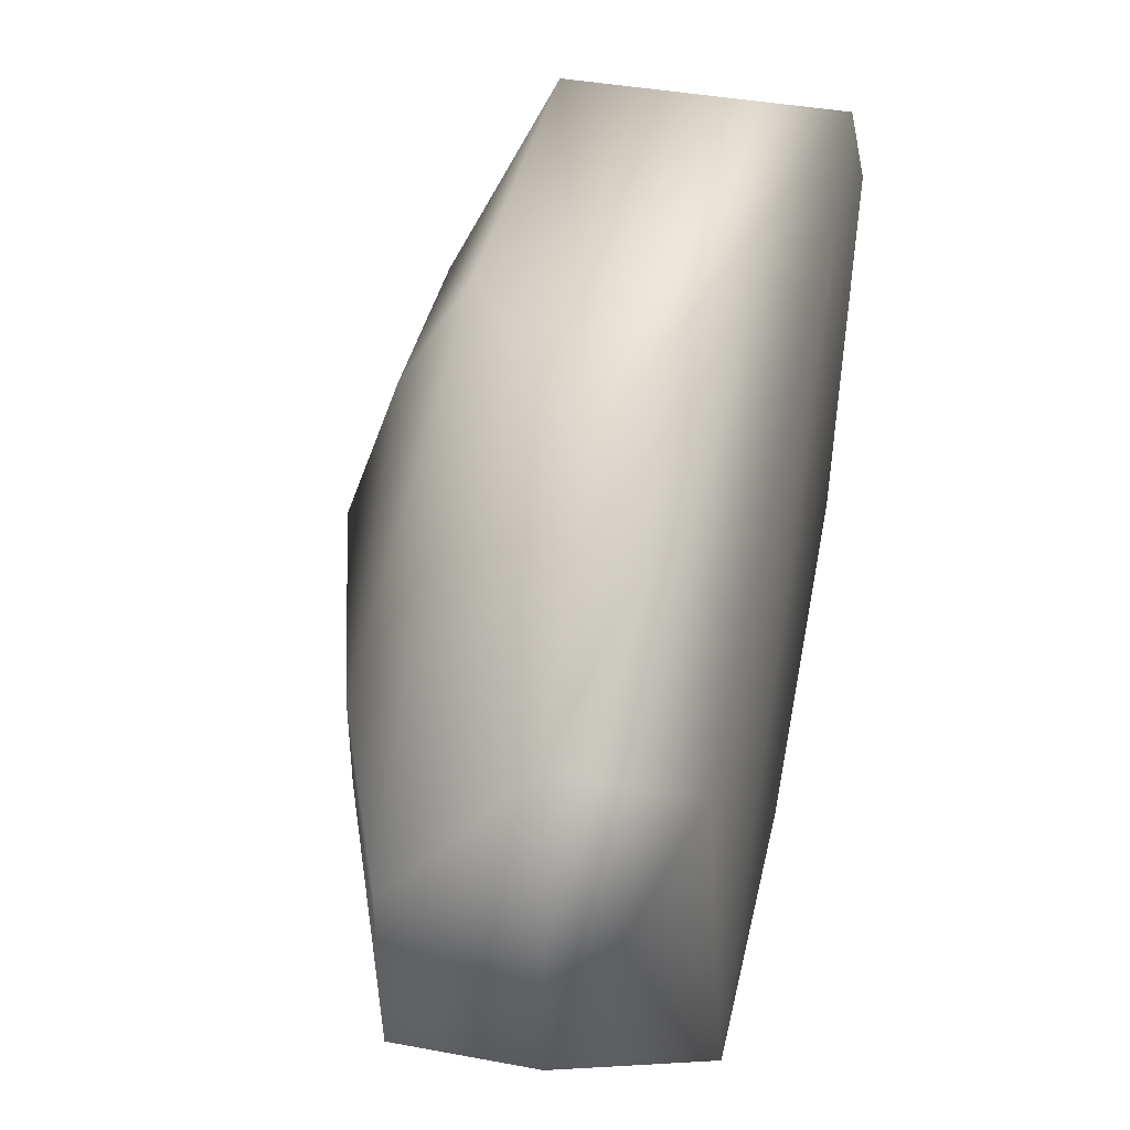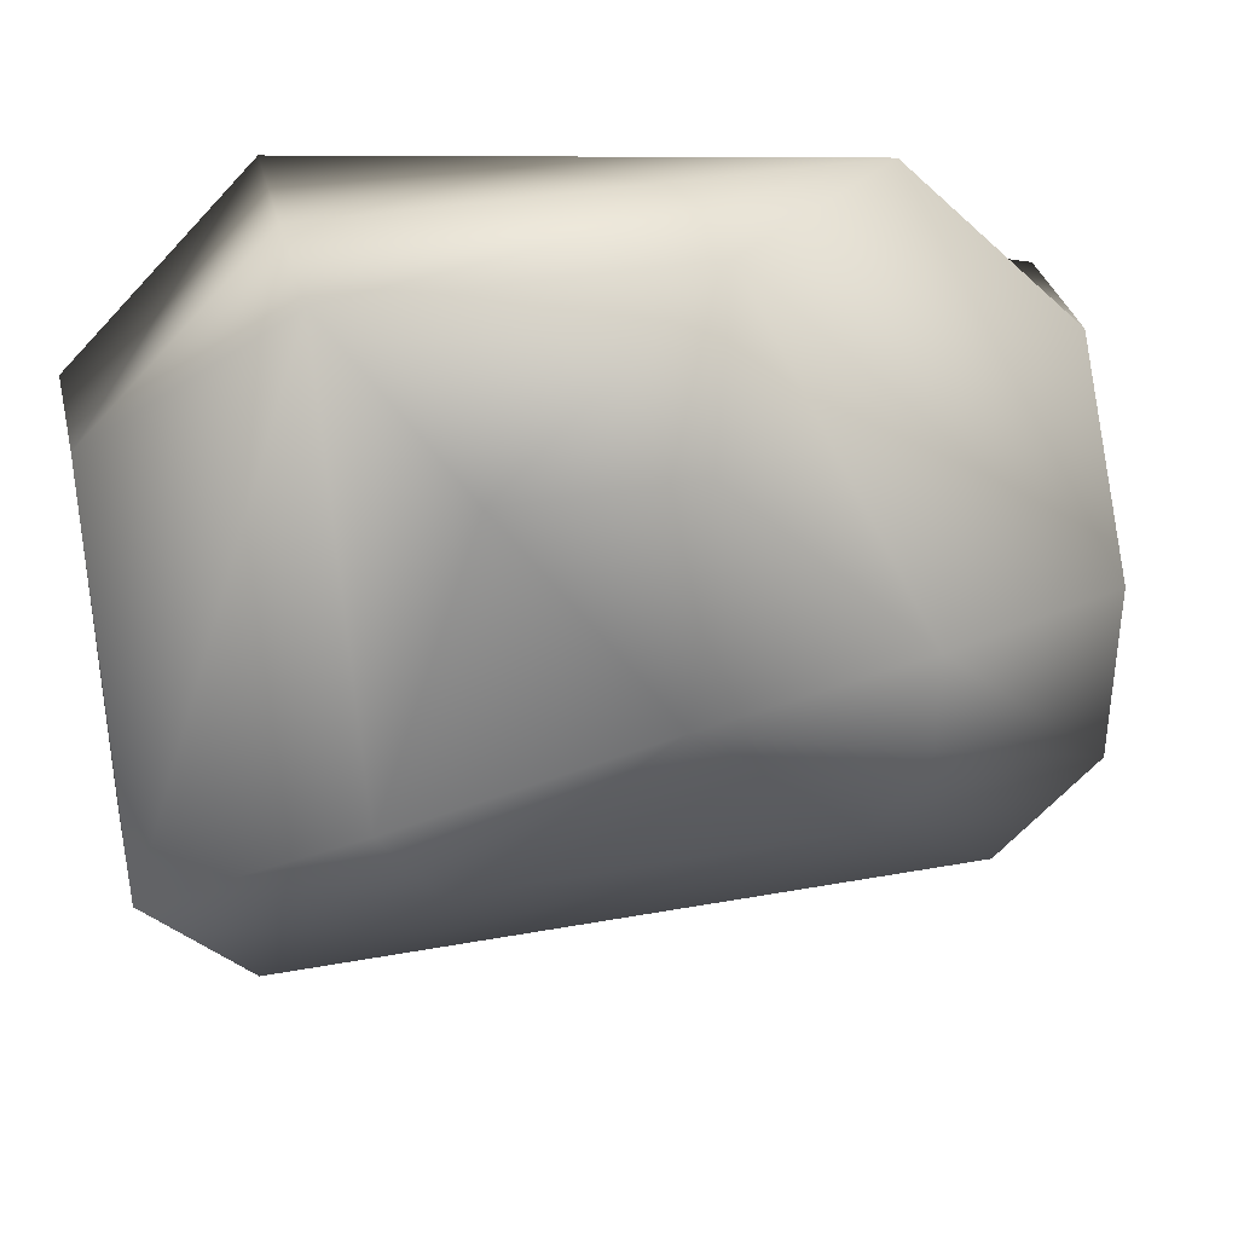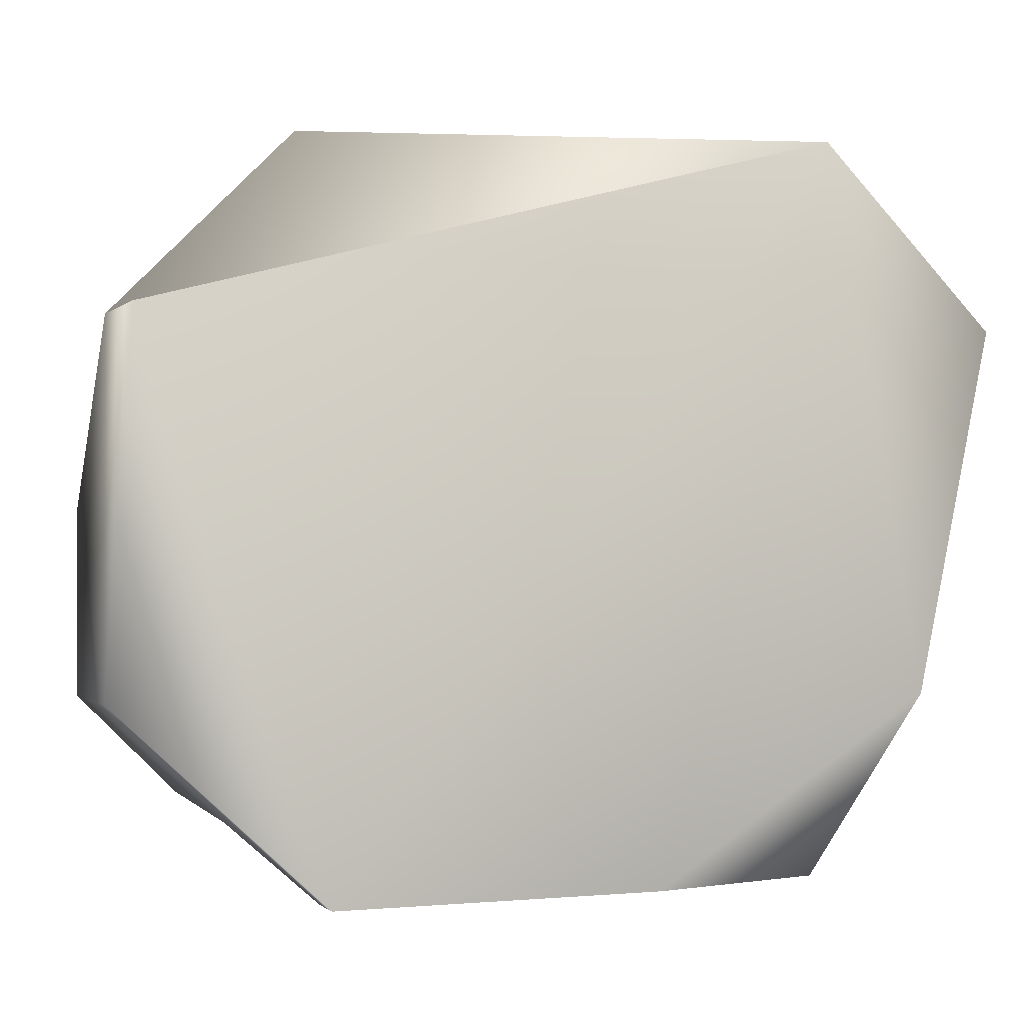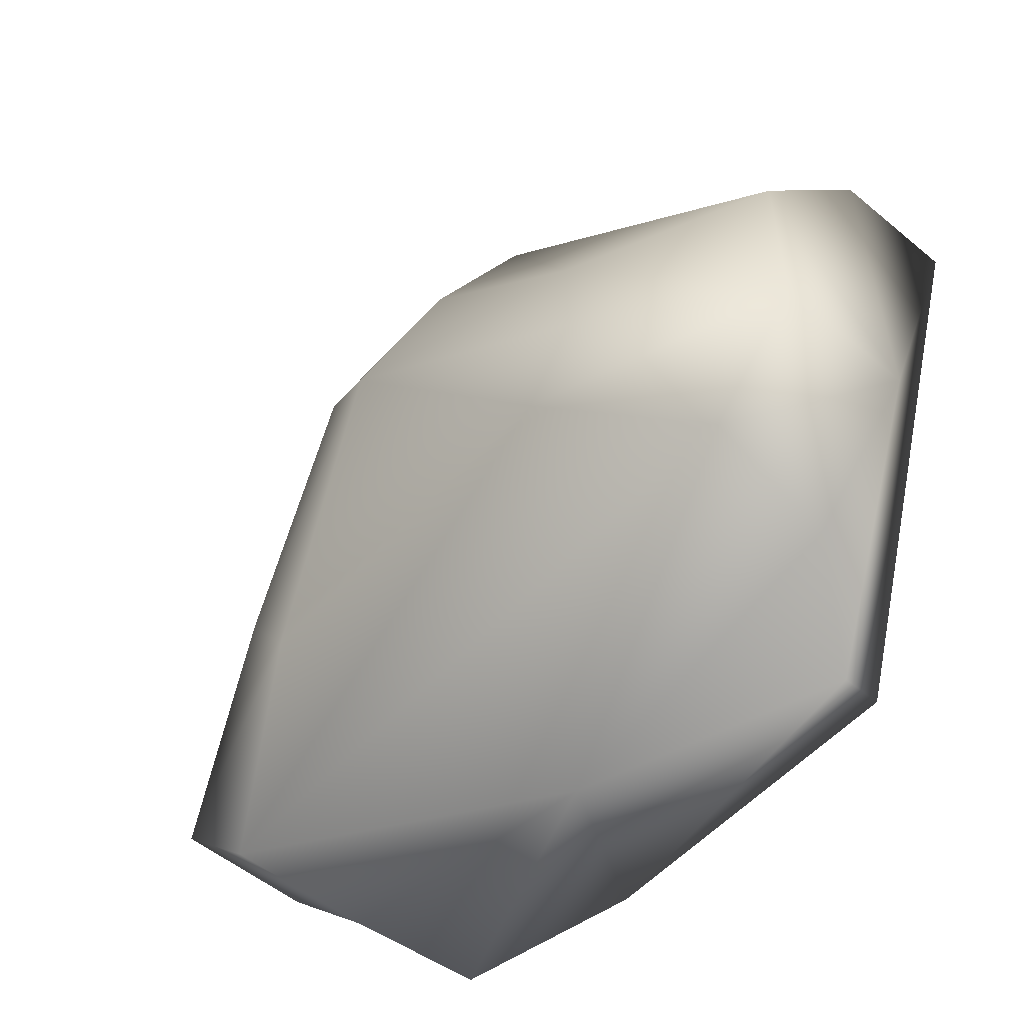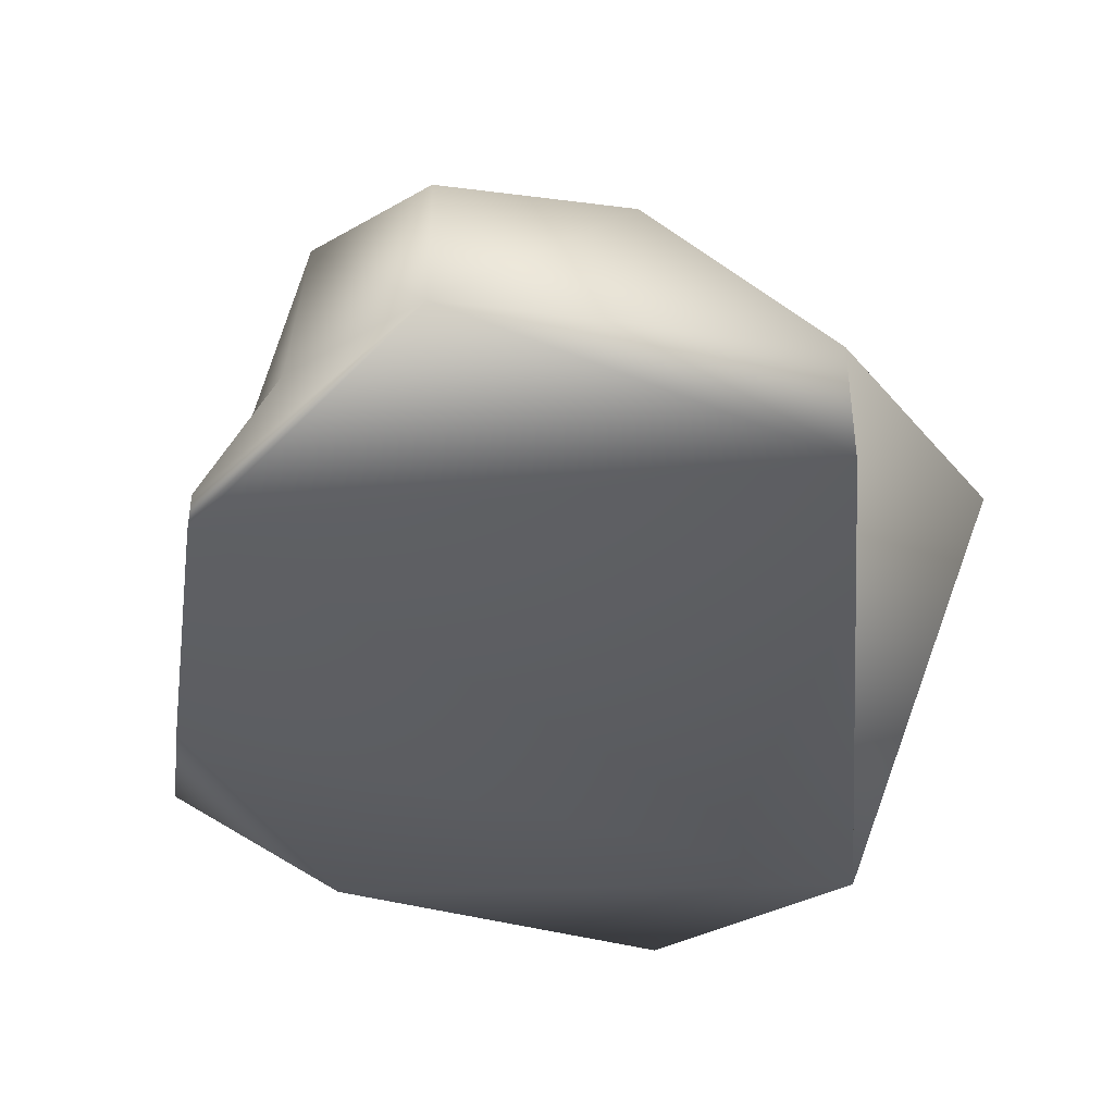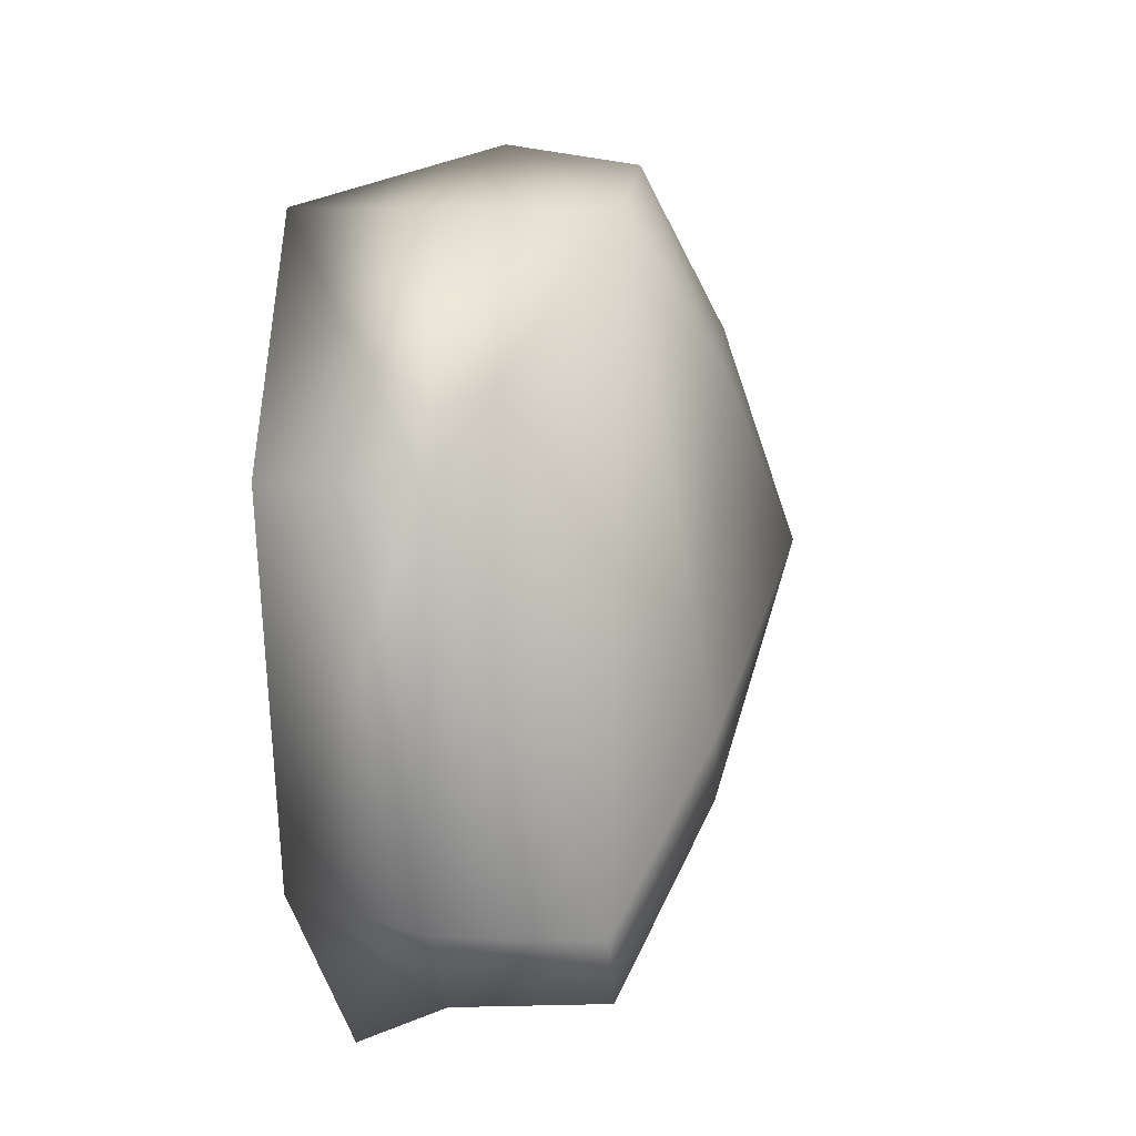
<metadata>
{"format":"obj","ext":"obj","renderer":"f3d","projection":"perspective","resolution":1024,"background":"white","views":[{"elev":41.4,"azim":-77.4,"up":"+Z"},{"elev":34.7,"azim":166.3,"up":"+Z"},{"elev":-0.6,"azim":-21.0,"up":"+Z"},{"elev":-54.3,"azim":-131.2,"up":"+Z"},{"elev":-37.5,"azim":-99.2,"up":"+Y"},{"elev":15.3,"azim":93.9,"up":"+Z"}]}
</metadata>
<code>
g pCube1_standardSurface2SG
v 0.633 0.5409 0.006133
v 1.879 0.2253 0.006133
v 1.879 0.5409 0.006133
v 0.633 0.2253 -1.781
v 0.633 0.3215 -1.781
v 1.433 0.2253 -1.781
v 2.326 0.5409 -0.4405
v 2.326 0.2253 -0.4405
v 2.136 0.2253 -1.334
v 2.326 0.5409 -1.334
v 0.1864 0.2253 -0.4405
v 0.1864 0.5409 -0.4405
v 0.1864 0.5409 -1.334
v 1.879 0.8856 0.006133
v 1.072 0.8856 0.006133
v 2.326 0.8856 -1.334
v 0.1864 0.8856 -0.8792
v 0.1864 0.8856 -1.334
v 1.879 0.3215 -1.781
v 2.047 0.5409 -1.613
v 1.256 0.5409 -1.781
v 2.082 0.8856 -1.577
v 0.4298 0.8856 -1.577
v 0.4651 0.5409 -1.613
v 0.6673 1.08 -0.8371
v 1.155 1.08 -0.3498
v 1.599 1.08 -0.3498
v 1.845 1.08 -1.087
v 1.711 1.08 -1.272
v 0.8013 1.08 -1.272
v 0.6673 1.08 -1.087
v 1.24 1.245 -0.8151
f 1 2 3
f 4 5 6
f 7 8 9
f 7 9 10
f 11 2 12
f 2 1 12
f 2 8 7
f 2 7 3
f 13 4 11
f 1 3 14
f 1 14 15
f 14 7 16
f 13 12 17
f 13 17 18
f 19 20 9
f 20 10 9
f 1 15 17
f 1 17 12
f 20 21 22
f 22 21 23
f 21 24 23
f 10 20 22
f 10 22 16
f 23 24 13
f 23 13 18
f 20 19 21
f 21 5 24
f 3 7 14
f 7 10 16
f 17 15 25
f 15 26 25
f 15 14 27
f 15 27 26
f 14 16 28
f 14 28 27
f 16 22 29
f 16 29 28
f 22 23 30
f 22 30 29
f 23 18 30
f 18 31 30
f 18 17 25
f 18 25 31
f 13 24 5
f 13 5 4
f 11 4 2
f 13 11 12
f 25 26 32
f 26 27 32
f 27 28 32
f 28 29 32
f 29 30 32
f 30 31 32
f 31 25 32
f 19 9 6
f 6 5 21
f 6 21 19
f 2 9 8
f 2 4 6
f 2 6 9

</code>
